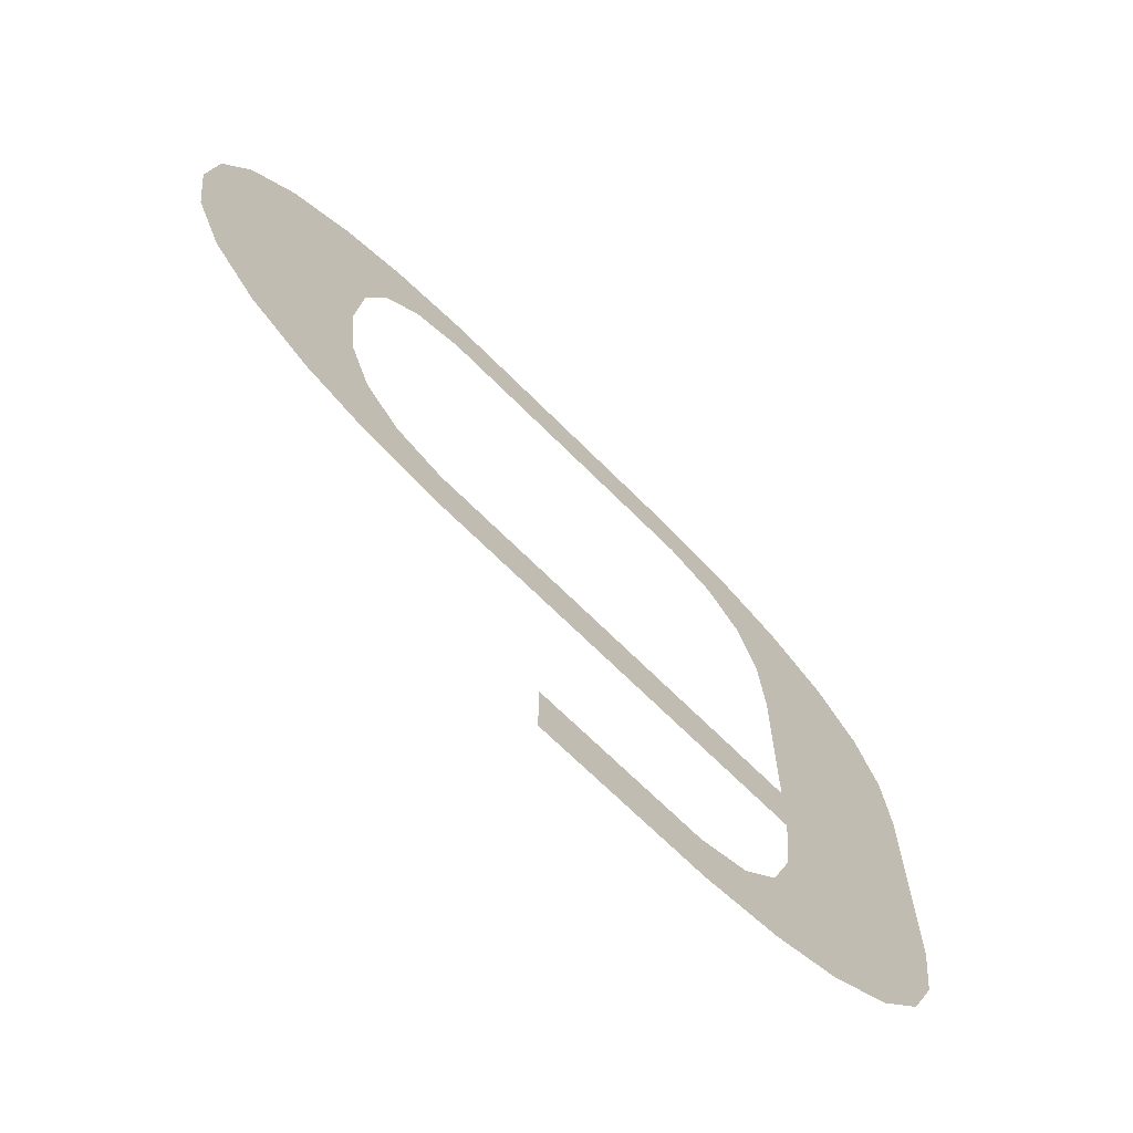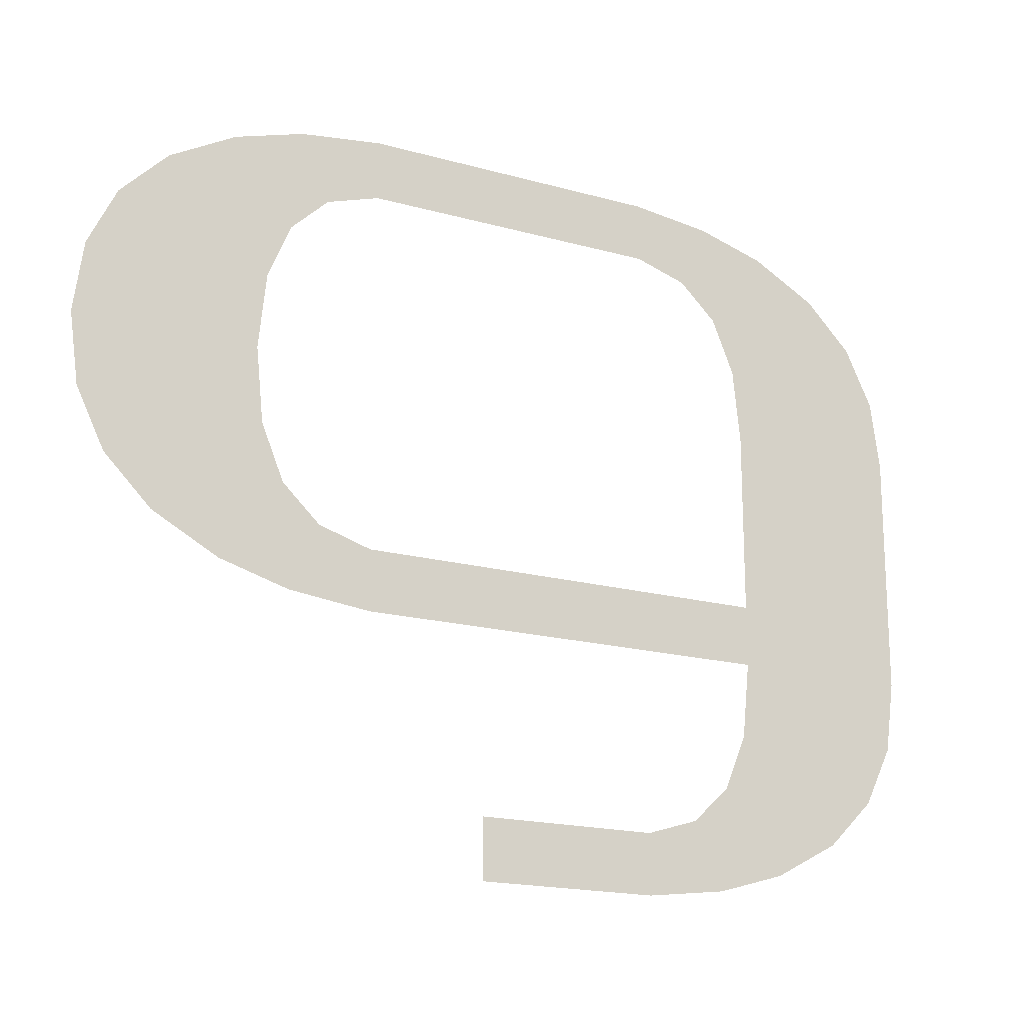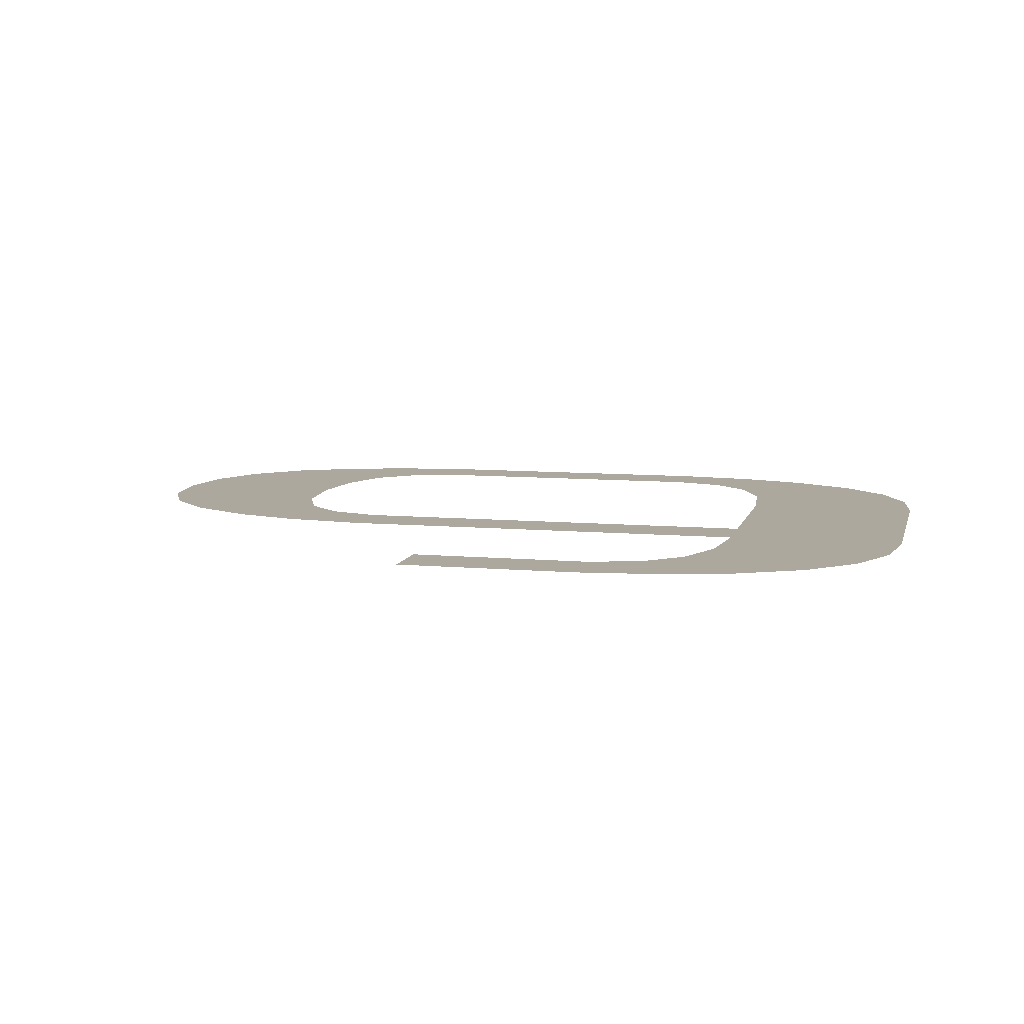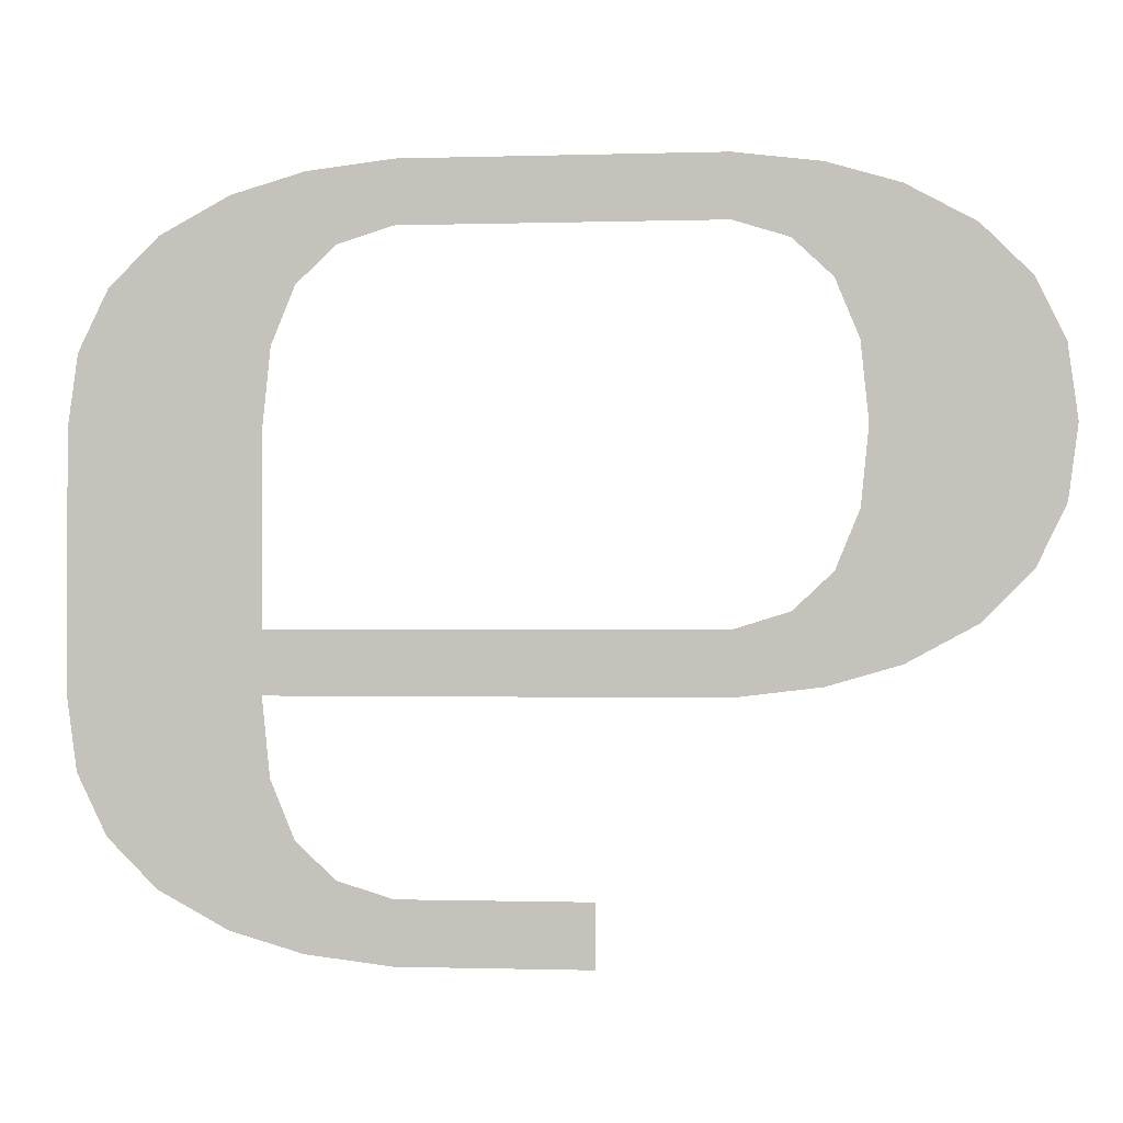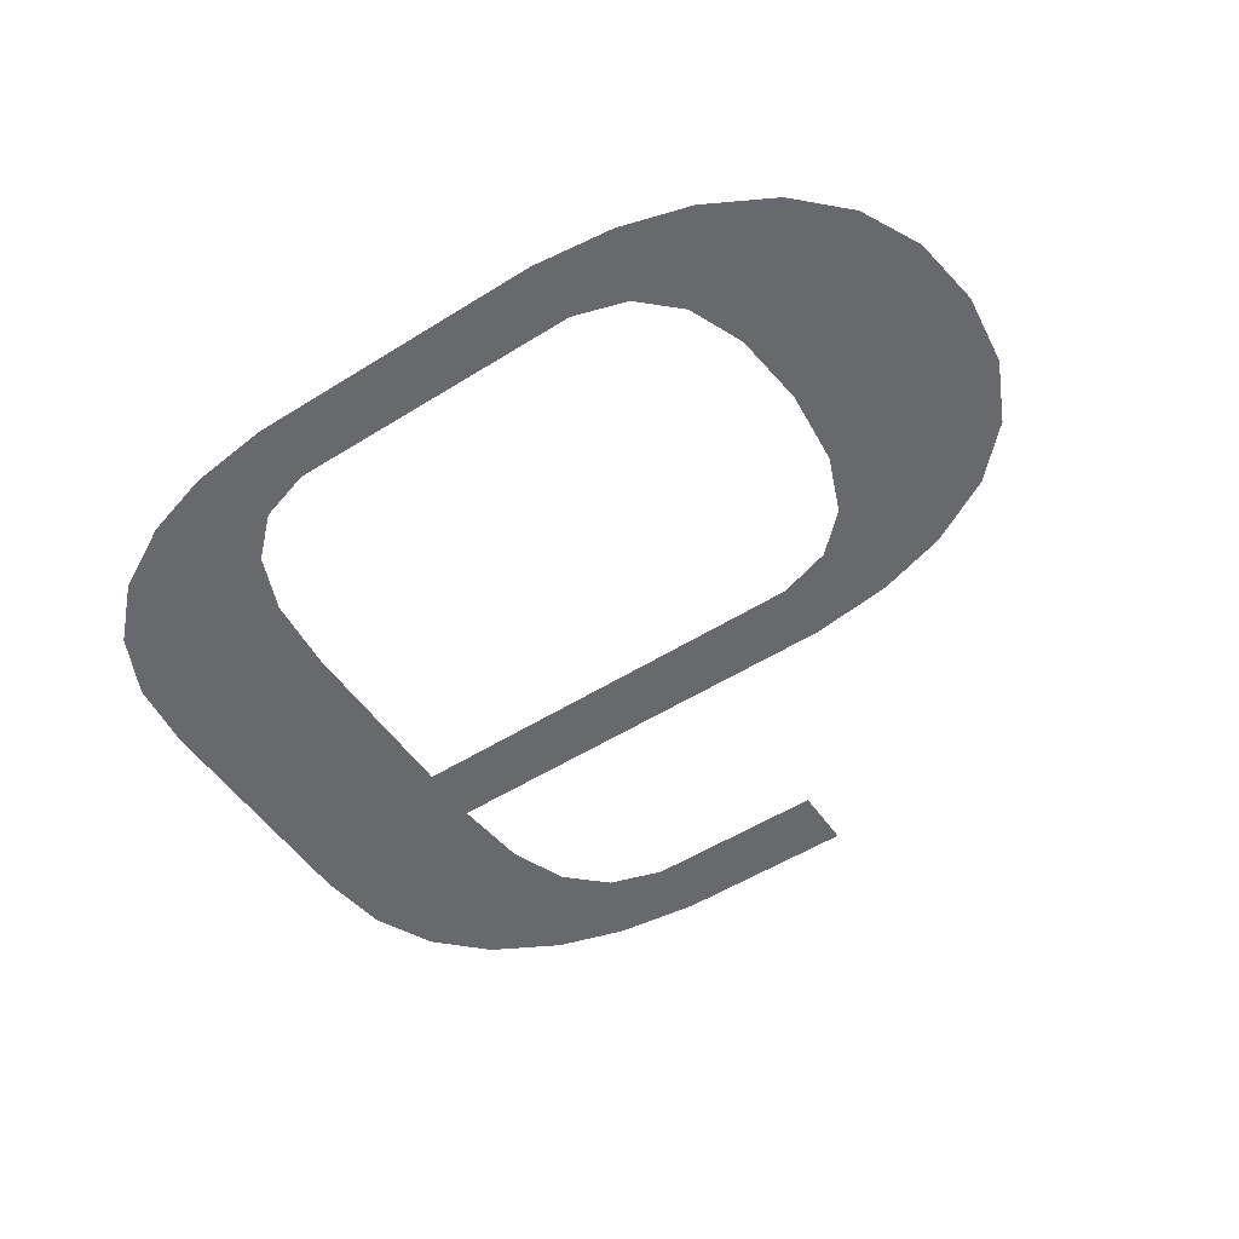
<metadata>
{"format":"obj","ext":"obj","renderer":"f3d","projection":"perspective","resolution":1024,"background":"white","views":[{"elev":-67.5,"azim":-45.3,"up":"+Y"},{"elev":-18.1,"azim":-28.5,"up":"+Y"},{"elev":8.7,"azim":13.7,"up":"+Z"},{"elev":-0.8,"azim":-173.4,"up":"+Y"},{"elev":-52.7,"azim":-146.0,"up":"+Z"}]}
</metadata>
<code>
o part_1_2/part_1/mesh1/mesh1-geometry/material_4/component_9#mesh1-geometry
v -0.0926 -0.2963 -0.04067
v -0.09114 -0.2927 -0.04067
v -0.08143 -0.2962 -0.04067
v -0.08143 -0.2962 -0.04067
v -0.09114 -0.2927 -0.04067
v -0.0796 -0.2925 -0.04067
v -0.08447 -0.2993 -0.04067
v -0.0926 -0.2963 -0.04067
v -0.08143 -0.2962 -0.04067
v -0.1101 -0.3035 -0.04067
v -0.1101 -0.2996 -0.04067
v -0.08872 -0.3016 -0.04067
v -0.09503 -0.2986 -0.04067
v -0.0926 -0.2963 -0.04067
v -0.08447 -0.2993 -0.04067
v -0.0796 -0.2925 -0.04067
v -0.09114 -0.2927 -0.04067
v -0.079 -0.288 -0.04067
v -0.09114 -0.2927 -0.04067
v -0.09065 -0.2879 -0.04067
v -0.079 -0.288 -0.04067
v -0.09844 -0.3035 -0.04067
v -0.1101 -0.3035 -0.04067
v -0.09317 -0.3029 -0.04067
v -0.1101 -0.2996 -0.04067
v -0.09843 -0.2996 -0.04067
v -0.08872 -0.3016 -0.04067
v -0.09317 -0.3029 -0.04067
v -0.1101 -0.3035 -0.04067
v -0.08872 -0.3016 -0.04067
v -0.09843 -0.2996 -0.04067
v -0.09503 -0.2986 -0.04067
v -0.08447 -0.2993 -0.04067
v -0.1179 -0.2879 -0.04067
v -0.1231 -0.2873 -0.04067
v -0.09065 -0.2879 -0.04067
v -0.09065 -0.2879 -0.04067
v -0.1231 -0.2873 -0.04067
v -0.079 -0.288 -0.04067
v -0.08872 -0.3016 -0.04067
v -0.09843 -0.2996 -0.04067
v -0.08447 -0.2993 -0.04067
v -0.1231 -0.2873 -0.04067
v -0.1276 -0.286 -0.04067
v -0.079 -0.288 -0.04067
v -0.1276 -0.286 -0.04067
v -0.09065 -0.2841 -0.04067
v -0.079 -0.288 -0.04067
v -0.1373 -0.2724 -0.04067
v -0.1367 -0.2679 -0.04067
v -0.1257 -0.2724 -0.04067
v -0.1367 -0.2769 -0.04067
v -0.1373 -0.2724 -0.04067
v -0.1252 -0.2772 -0.04067
v -0.09844 -0.2568 -0.04067
v -0.09317 -0.2575 -0.04067
v -0.1179 -0.2568 -0.04067
v -0.1276 -0.286 -0.04067
v -0.1319 -0.2837 -0.04067
v -0.1179 -0.2841 -0.04067
v -0.079 -0.288 -0.04067
v -0.09065 -0.2841 -0.04067
v -0.079 -0.2724 -0.04067
v -0.09065 -0.2841 -0.04067
v -0.1276 -0.286 -0.04067
v -0.1179 -0.2841 -0.04067
v -0.1257 -0.2724 -0.04067
v -0.1367 -0.2679 -0.04067
v -0.1252 -0.2676 -0.04067
v -0.1252 -0.2772 -0.04067
v -0.1373 -0.2724 -0.04067
v -0.1257 -0.2724 -0.04067
v -0.1349 -0.2807 -0.04067
v -0.1367 -0.2769 -0.04067
v -0.1252 -0.2772 -0.04067
v -0.1232 -0.2575 -0.04067
v -0.1179 -0.2568 -0.04067
v -0.09317 -0.2575 -0.04067
v -0.1319 -0.2837 -0.04067
v -0.1349 -0.2807 -0.04067
v -0.1237 -0.2807 -0.04067
v -0.1179 -0.2841 -0.04067
v -0.1319 -0.2837 -0.04067
v -0.1213 -0.283 -0.04067
v -0.09065 -0.2841 -0.04067
v -0.09065 -0.2724 -0.04067
v -0.079 -0.2724 -0.04067
v -0.1367 -0.2679 -0.04067
v -0.1349 -0.2641 -0.04067
v -0.1252 -0.2676 -0.04067
v -0.1237 -0.2807 -0.04067
v -0.1349 -0.2807 -0.04067
v -0.1252 -0.2772 -0.04067
v -0.1276 -0.2588 -0.04067
v -0.1232 -0.2575 -0.04067
v -0.09317 -0.2575 -0.04067
v -0.08872 -0.2588 -0.04067
v -0.1276 -0.2588 -0.04067
v -0.09317 -0.2575 -0.04067
v -0.1213 -0.283 -0.04067
v -0.1319 -0.2837 -0.04067
v -0.1237 -0.2807 -0.04067
v -0.079 -0.2724 -0.04067
v -0.09065 -0.2724 -0.04067
v -0.0796 -0.2679 -0.04067
v -0.1252 -0.2676 -0.04067
v -0.1349 -0.2641 -0.04067
v -0.1237 -0.2641 -0.04067
v -0.1319 -0.2611 -0.04067
v -0.1276 -0.2588 -0.04067
v -0.08872 -0.2588 -0.04067
v -0.08872 -0.2588 -0.04067
v -0.08447 -0.2611 -0.04067
v -0.09844 -0.2607 -0.04067
v -0.09065 -0.2724 -0.04067
v -0.09114 -0.2676 -0.04067
v -0.0796 -0.2679 -0.04067
v -0.1349 -0.2641 -0.04067
v -0.1319 -0.2611 -0.04067
v -0.1213 -0.2618 -0.04067
v -0.1237 -0.2641 -0.04067
v -0.1349 -0.2641 -0.04067
v -0.1213 -0.2618 -0.04067
v -0.1179 -0.2607 -0.04067
v -0.1319 -0.2611 -0.04067
v -0.08872 -0.2588 -0.04067
v -0.09503 -0.2618 -0.04067
v -0.09844 -0.2607 -0.04067
v -0.08447 -0.2611 -0.04067
v -0.09844 -0.2607 -0.04067
v -0.1179 -0.2607 -0.04067
v -0.08872 -0.2588 -0.04067
v -0.08143 -0.2641 -0.04067
v -0.09503 -0.2618 -0.04067
v -0.08447 -0.2611 -0.04067
v -0.0796 -0.2679 -0.04067
v -0.09114 -0.2676 -0.04067
v -0.08143 -0.2641 -0.04067
v -0.1213 -0.2618 -0.04067
v -0.1319 -0.2611 -0.04067
v -0.1179 -0.2607 -0.04067
v -0.09114 -0.2676 -0.04067
v -0.0926 -0.2641 -0.04067
v -0.08143 -0.2641 -0.04067
v -0.0926 -0.2641 -0.04067
v -0.09503 -0.2618 -0.04067
v -0.08143 -0.2641 -0.04067
v -0.08143 -0.2962 -0.04067
v -0.09114 -0.2927 -0.04067
v -0.0926 -0.2963 -0.04067
v -0.0796 -0.2925 -0.04067
v -0.09114 -0.2927 -0.04067
v -0.08143 -0.2962 -0.04067
v -0.08143 -0.2962 -0.04067
v -0.0926 -0.2963 -0.04067
v -0.08447 -0.2993 -0.04067
v -0.08872 -0.3016 -0.04067
v -0.1101 -0.2996 -0.04067
v -0.1101 -0.3035 -0.04067
v -0.08447 -0.2993 -0.04067
v -0.0926 -0.2963 -0.04067
v -0.09503 -0.2986 -0.04067
v -0.079 -0.288 -0.04067
v -0.09114 -0.2927 -0.04067
v -0.0796 -0.2925 -0.04067
v -0.079 -0.288 -0.04067
v -0.09065 -0.2879 -0.04067
v -0.09114 -0.2927 -0.04067
v -0.09317 -0.3029 -0.04067
v -0.1101 -0.3035 -0.04067
v -0.09844 -0.3035 -0.04067
v -0.08872 -0.3016 -0.04067
v -0.09843 -0.2996 -0.04067
v -0.1101 -0.2996 -0.04067
v -0.08872 -0.3016 -0.04067
v -0.1101 -0.3035 -0.04067
v -0.09317 -0.3029 -0.04067
v -0.08447 -0.2993 -0.04067
v -0.09503 -0.2986 -0.04067
v -0.09843 -0.2996 -0.04067
v -0.09065 -0.2879 -0.04067
v -0.1231 -0.2873 -0.04067
v -0.1179 -0.2879 -0.04067
v -0.079 -0.288 -0.04067
v -0.1231 -0.2873 -0.04067
v -0.09065 -0.2879 -0.04067
v -0.08447 -0.2993 -0.04067
v -0.09843 -0.2996 -0.04067
v -0.08872 -0.3016 -0.04067
v -0.079 -0.288 -0.04067
v -0.1276 -0.286 -0.04067
v -0.1231 -0.2873 -0.04067
v -0.079 -0.288 -0.04067
v -0.09065 -0.2841 -0.04067
v -0.1276 -0.286 -0.04067
v -0.1257 -0.2724 -0.04067
v -0.1367 -0.2679 -0.04067
v -0.1373 -0.2724 -0.04067
v -0.1252 -0.2772 -0.04067
v -0.1373 -0.2724 -0.04067
v -0.1367 -0.2769 -0.04067
v -0.1179 -0.2568 -0.04067
v -0.09317 -0.2575 -0.04067
v -0.09844 -0.2568 -0.04067
v -0.1179 -0.2841 -0.04067
v -0.1319 -0.2837 -0.04067
v -0.1276 -0.286 -0.04067
v -0.079 -0.2724 -0.04067
v -0.09065 -0.2841 -0.04067
v -0.079 -0.288 -0.04067
v -0.1179 -0.2841 -0.04067
v -0.1276 -0.286 -0.04067
v -0.09065 -0.2841 -0.04067
v -0.1252 -0.2676 -0.04067
v -0.1367 -0.2679 -0.04067
v -0.1257 -0.2724 -0.04067
v -0.1257 -0.2724 -0.04067
v -0.1373 -0.2724 -0.04067
v -0.1252 -0.2772 -0.04067
v -0.1252 -0.2772 -0.04067
v -0.1367 -0.2769 -0.04067
v -0.1349 -0.2807 -0.04067
v -0.09317 -0.2575 -0.04067
v -0.1179 -0.2568 -0.04067
v -0.1232 -0.2575 -0.04067
v -0.1237 -0.2807 -0.04067
v -0.1349 -0.2807 -0.04067
v -0.1319 -0.2837 -0.04067
v -0.1213 -0.283 -0.04067
v -0.1319 -0.2837 -0.04067
v -0.1179 -0.2841 -0.04067
v -0.079 -0.2724 -0.04067
v -0.09065 -0.2724 -0.04067
v -0.09065 -0.2841 -0.04067
v -0.1252 -0.2676 -0.04067
v -0.1349 -0.2641 -0.04067
v -0.1367 -0.2679 -0.04067
v -0.1252 -0.2772 -0.04067
v -0.1349 -0.2807 -0.04067
v -0.1237 -0.2807 -0.04067
v -0.09317 -0.2575 -0.04067
v -0.1232 -0.2575 -0.04067
v -0.1276 -0.2588 -0.04067
v -0.09317 -0.2575 -0.04067
v -0.1276 -0.2588 -0.04067
v -0.08872 -0.2588 -0.04067
v -0.1237 -0.2807 -0.04067
v -0.1319 -0.2837 -0.04067
v -0.1213 -0.283 -0.04067
v -0.0796 -0.2679 -0.04067
v -0.09065 -0.2724 -0.04067
v -0.079 -0.2724 -0.04067
v -0.1237 -0.2641 -0.04067
v -0.1349 -0.2641 -0.04067
v -0.1252 -0.2676 -0.04067
v -0.08872 -0.2588 -0.04067
v -0.1276 -0.2588 -0.04067
v -0.1319 -0.2611 -0.04067
v -0.09844 -0.2607 -0.04067
v -0.08447 -0.2611 -0.04067
v -0.08872 -0.2588 -0.04067
v -0.0796 -0.2679 -0.04067
v -0.09114 -0.2676 -0.04067
v -0.09065 -0.2724 -0.04067
v -0.1213 -0.2618 -0.04067
v -0.1319 -0.2611 -0.04067
v -0.1349 -0.2641 -0.04067
v -0.1213 -0.2618 -0.04067
v -0.1349 -0.2641 -0.04067
v -0.1237 -0.2641 -0.04067
v -0.08872 -0.2588 -0.04067
v -0.1319 -0.2611 -0.04067
v -0.1179 -0.2607 -0.04067
v -0.08447 -0.2611 -0.04067
v -0.09844 -0.2607 -0.04067
v -0.09503 -0.2618 -0.04067
v -0.08872 -0.2588 -0.04067
v -0.1179 -0.2607 -0.04067
v -0.09844 -0.2607 -0.04067
v -0.08447 -0.2611 -0.04067
v -0.09503 -0.2618 -0.04067
v -0.08143 -0.2641 -0.04067
v -0.08143 -0.2641 -0.04067
v -0.09114 -0.2676 -0.04067
v -0.0796 -0.2679 -0.04067
v -0.1179 -0.2607 -0.04067
v -0.1319 -0.2611 -0.04067
v -0.1213 -0.2618 -0.04067
v -0.08143 -0.2641 -0.04067
v -0.0926 -0.2641 -0.04067
v -0.09114 -0.2676 -0.04067
v -0.08143 -0.2641 -0.04067
v -0.09503 -0.2618 -0.04067
v -0.0926 -0.2641 -0.04067
f 1 2 3
f 4 5 6
f 7 8 9
f 10 11 12
f 13 14 15
f 16 17 18
f 19 20 21
f 22 23 24
f 25 26 27
f 28 29 30
f 31 32 33
f 34 35 36
f 37 38 39
f 40 41 42
f 43 44 45
f 46 47 48
f 49 50 51
f 52 53 54
f 55 56 57
f 58 59 60
f 61 62 63
f 64 65 66
f 67 68 69
f 70 71 72
f 73 74 75
f 76 77 78
f 79 80 81
f 82 83 84
f 85 86 87
f 88 89 90
f 91 92 93
f 94 95 96
f 97 98 99
f 100 101 102
f 103 104 105
f 106 107 108
f 109 110 111
f 112 113 114
f 115 116 117
f 118 119 120
f 121 122 123
f 124 125 126
f 127 128 129
f 130 131 132
f 133 134 135
f 136 137 138
f 139 140 141
f 142 143 144
f 145 146 147
f 148 149 150
f 151 152 153
f 154 155 156
f 157 158 159
f 160 161 162
f 163 164 165
f 166 167 168
f 169 170 171
f 172 173 174
f 175 176 177
f 178 179 180
f 181 182 183
f 184 185 186
f 187 188 189
f 190 191 192
f 193 194 195
f 196 197 198
f 199 200 201
f 202 203 204
f 205 206 207
f 208 209 210
f 211 212 213
f 214 215 216
f 217 218 219
f 220 221 222
f 223 224 225
f 226 227 228
f 229 230 231
f 232 233 234
f 235 236 237
f 238 239 240
f 241 242 243
f 244 245 246
f 247 248 249
f 250 251 252
f 253 254 255
f 256 257 258
f 259 260 261
f 262 263 264
f 265 266 267
f 268 269 270
f 271 272 273
f 274 275 276
f 277 278 279
f 280 281 282
f 283 284 285
f 286 287 288
f 289 290 291
f 292 293 294

</code>
